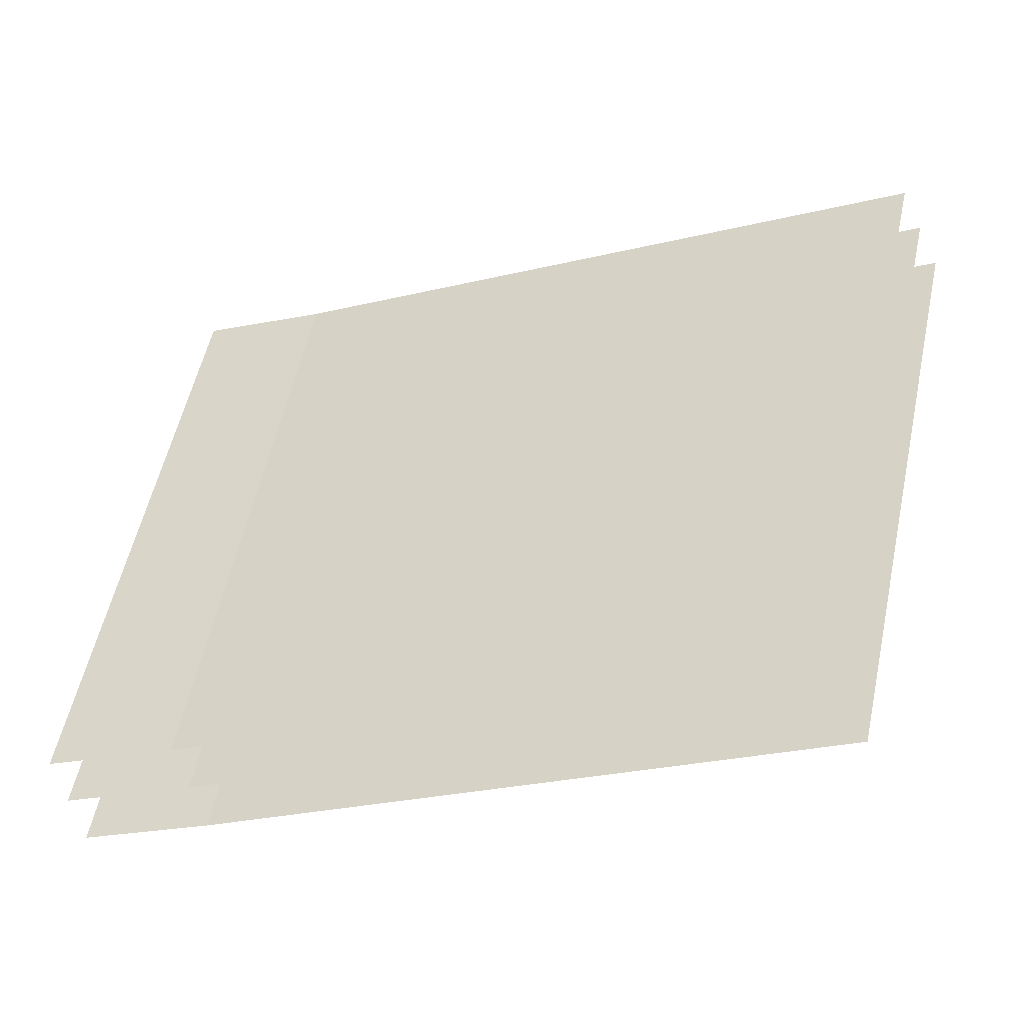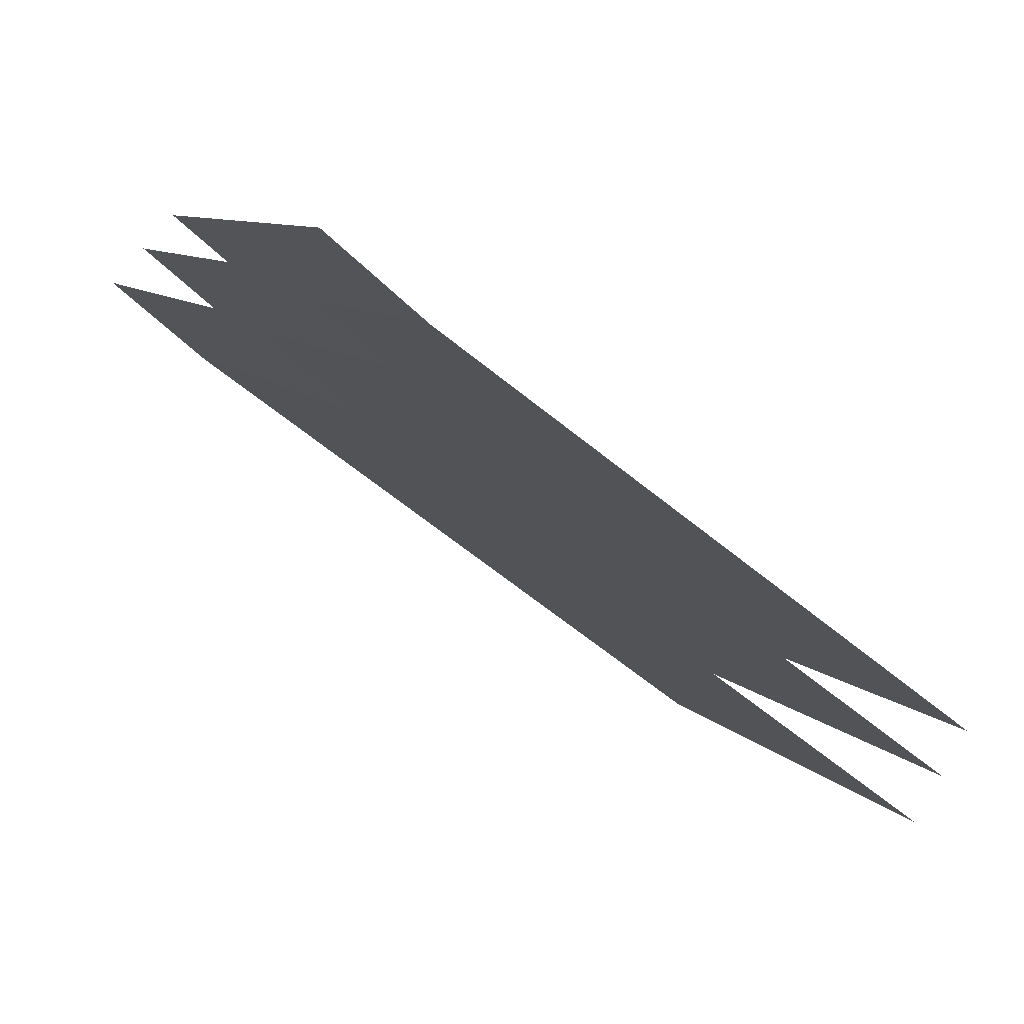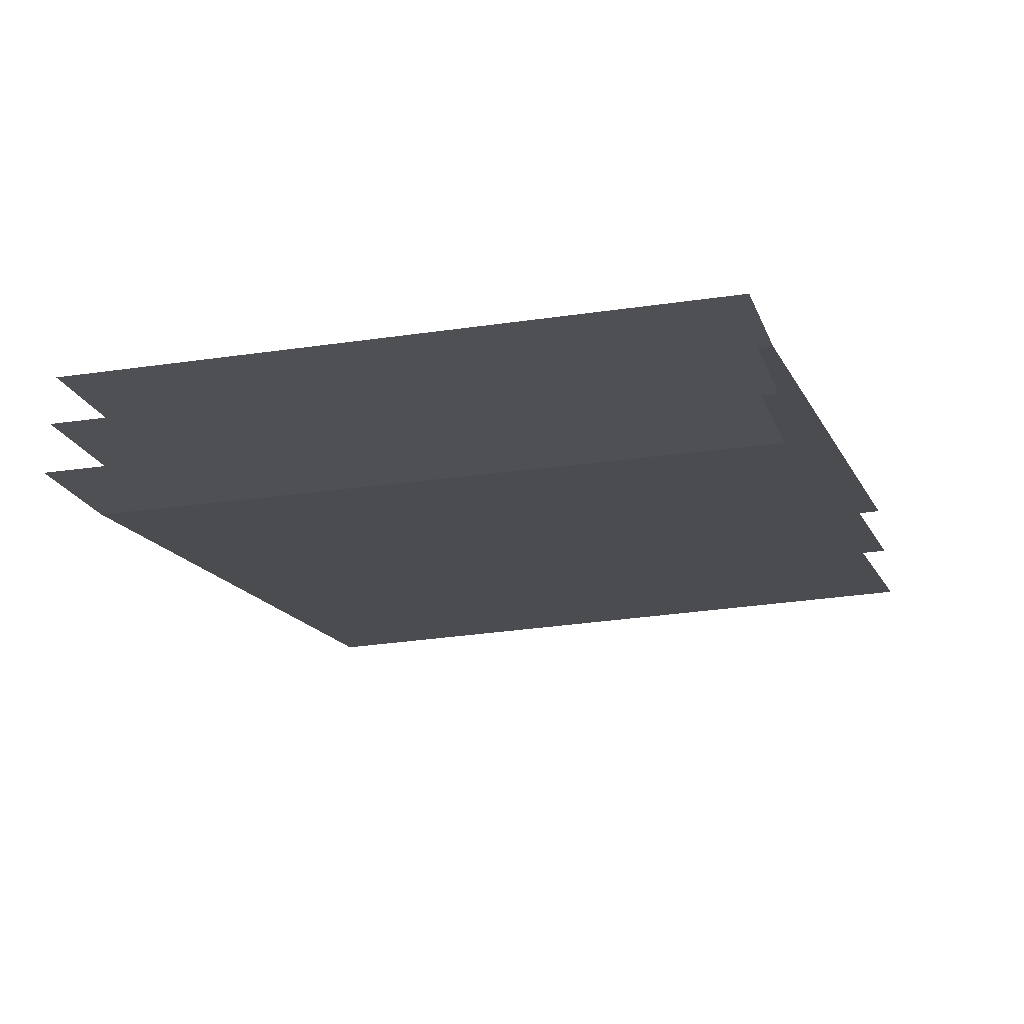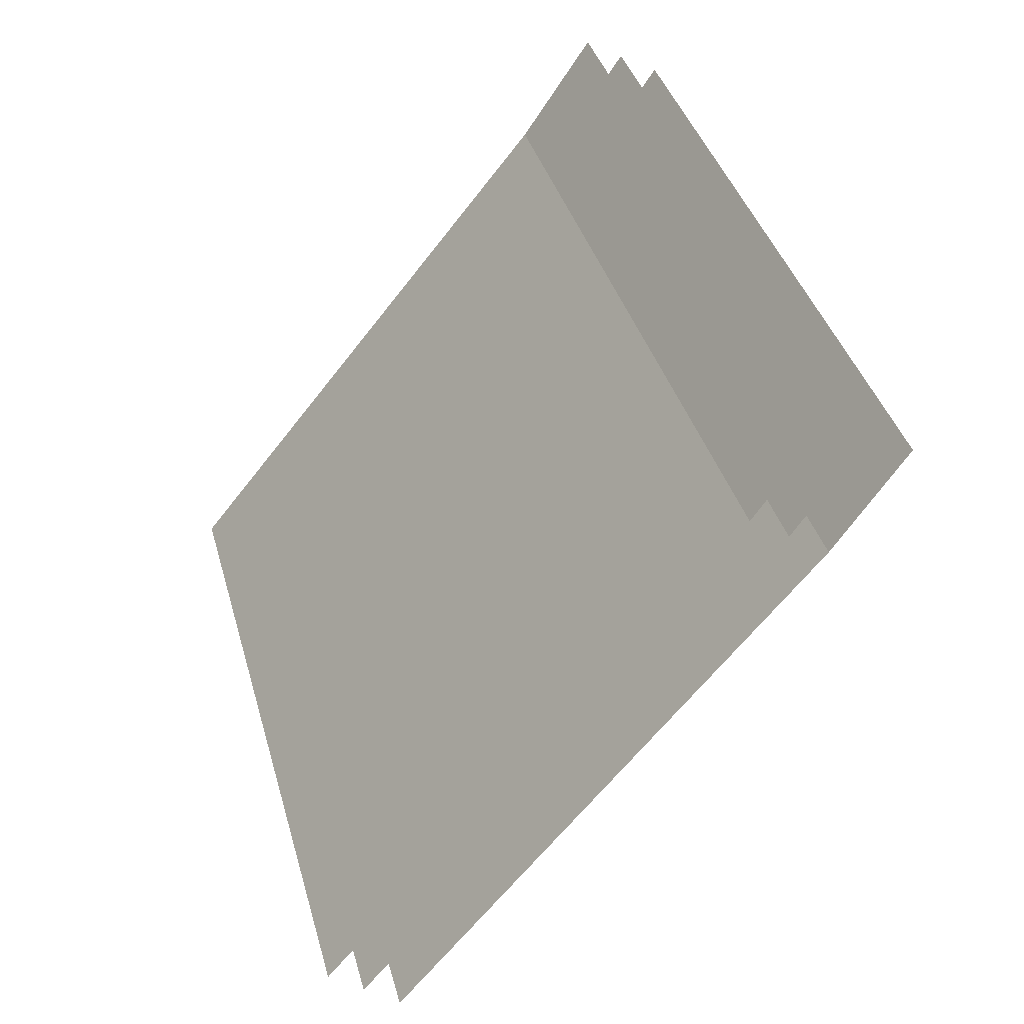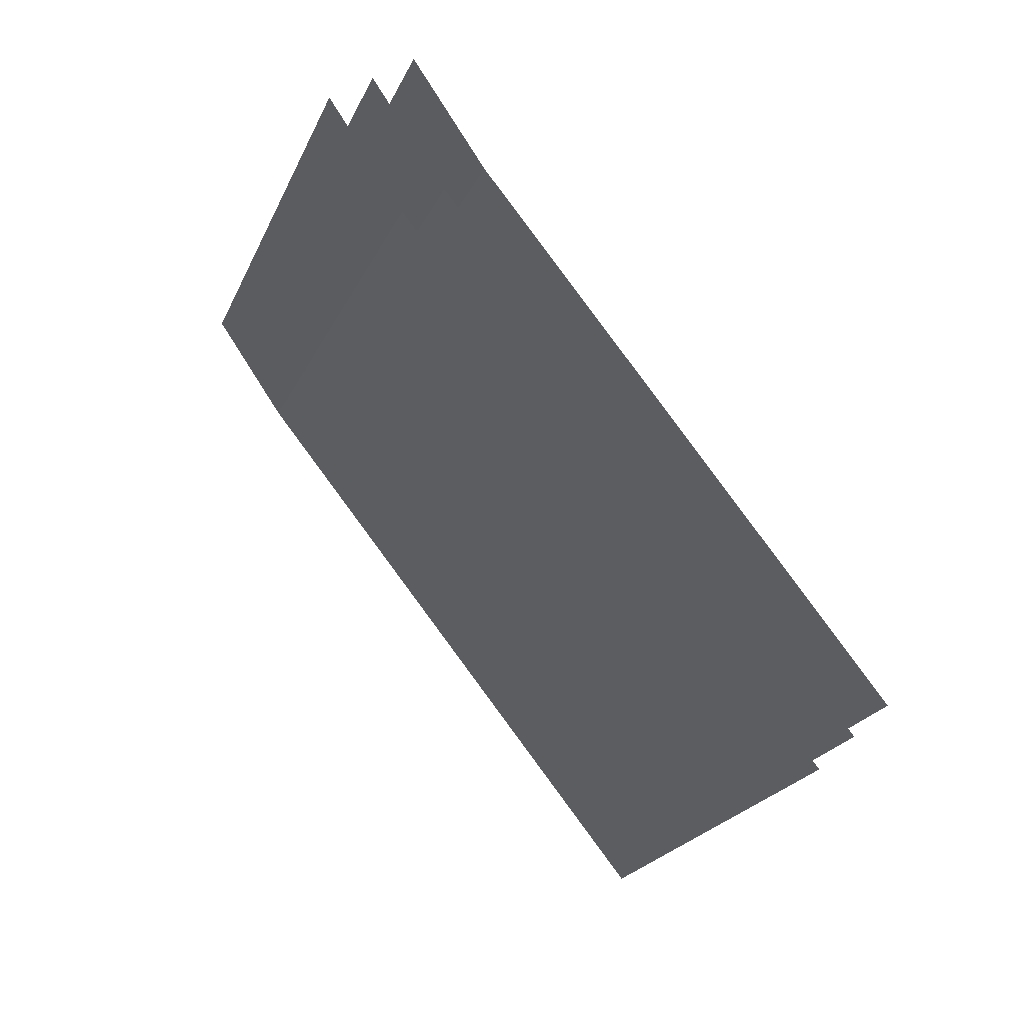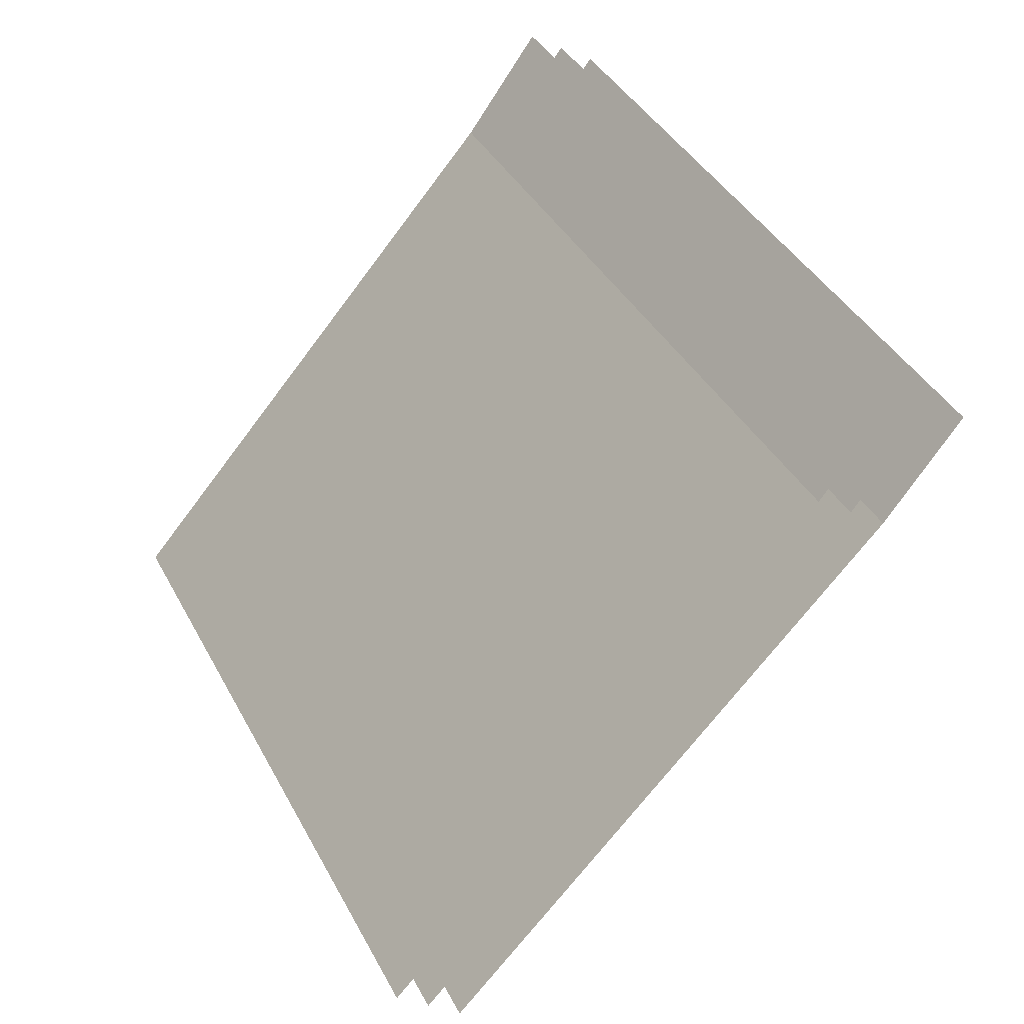
<metadata>
{"format":"obj","ext":"obj","renderer":"f3d","projection":"perspective","resolution":1024,"background":"white","views":[{"elev":-23.2,"azim":76.4,"up":"+Y"},{"elev":-62.9,"azim":13.5,"up":"+Y"},{"elev":42.2,"azim":-60.4,"up":"+Z"},{"elev":27.2,"azim":-175.5,"up":"+Z"},{"elev":0.1,"azim":7.0,"up":"+Z"},{"elev":28.4,"azim":172.1,"up":"+Z"}]}
</metadata>
<code>
o ctrl
v -1.215 -0.5984 -0.781
v -1.139 -0.7818 -0.7321
v -1.092 -0.5984 -0.946
v -1.023 -0.7818 -0.8868
v -1.236 -0.5984 -0.7487
v -1.16 -0.7818 -0.6998
v -1.204 -0.5927 -0.7736
v -1.128 -0.7744 -0.7252
v -1.081 -0.5927 -0.9371
v -1.014 -0.7744 -0.8784
v -1.224 -0.5927 -0.7417
v -1.149 -0.7744 -0.6932
v -1.193 -0.5873 -0.7665
v -1.118 -0.7673 -0.7185
v -1.071 -0.5873 -0.9284
v -1.004 -0.7673 -0.8703
v -1.213 -0.5873 -0.7348
v -1.138 -0.7673 -0.6868
f 2 4 3
f 1 5 6
f 8 10 9
f 7 11 12
f 14 16 15
f 13 17 18
f 1 2 3
f 2 1 6
f 7 8 9
f 8 7 12
f 13 14 15
f 14 13 18

</code>
